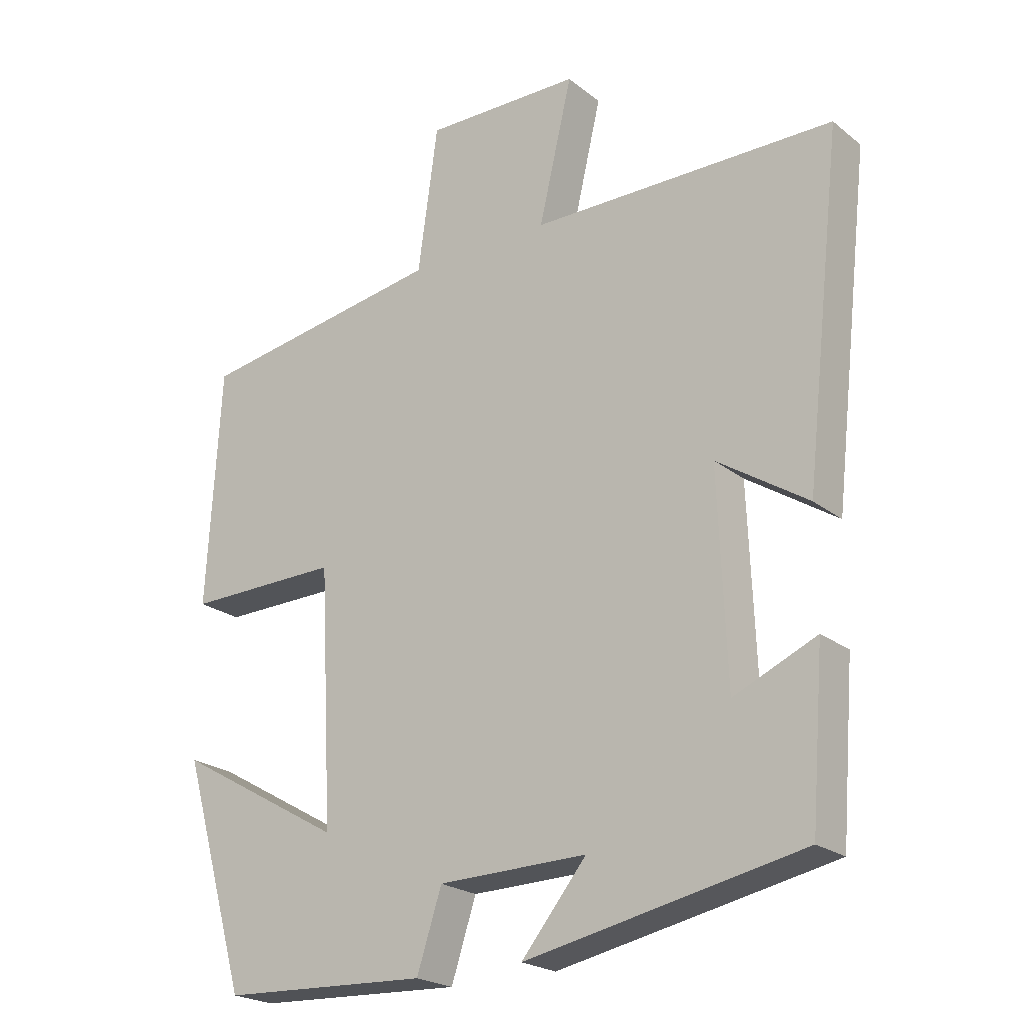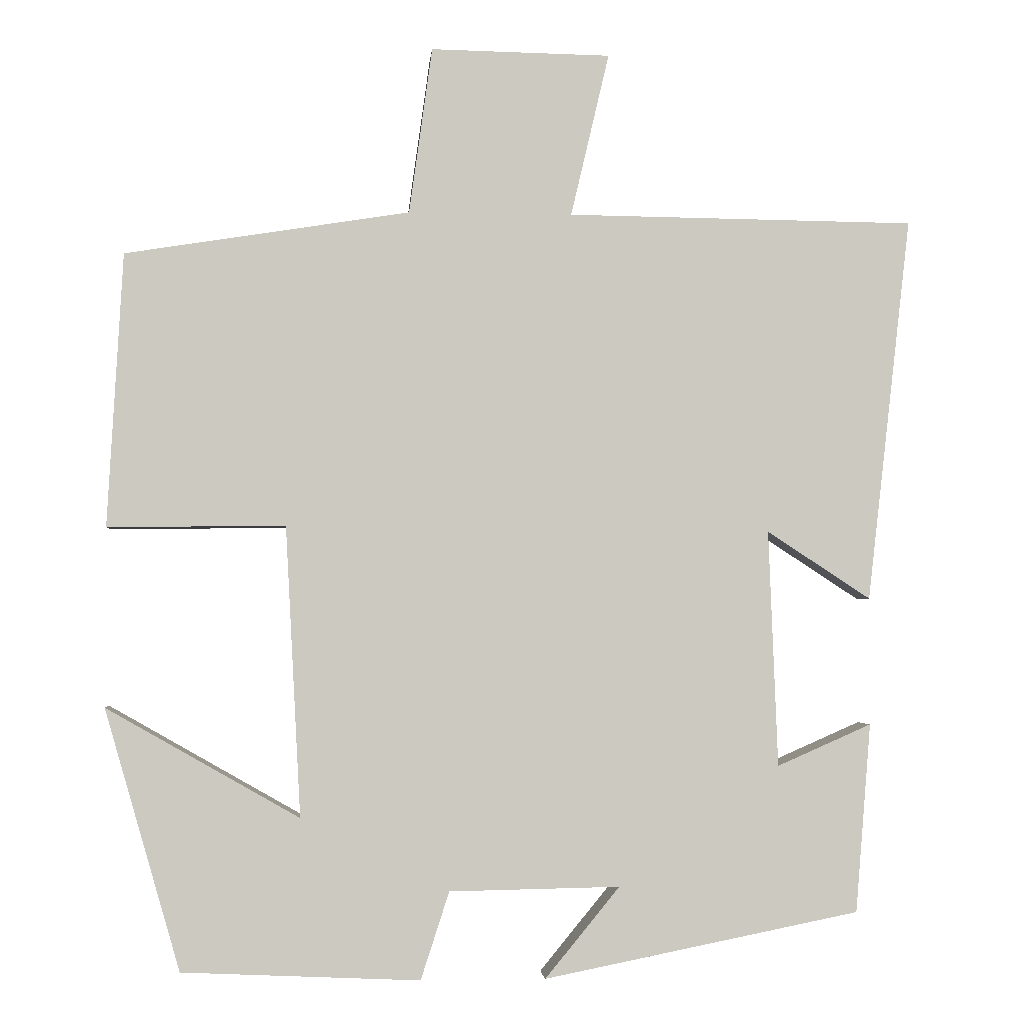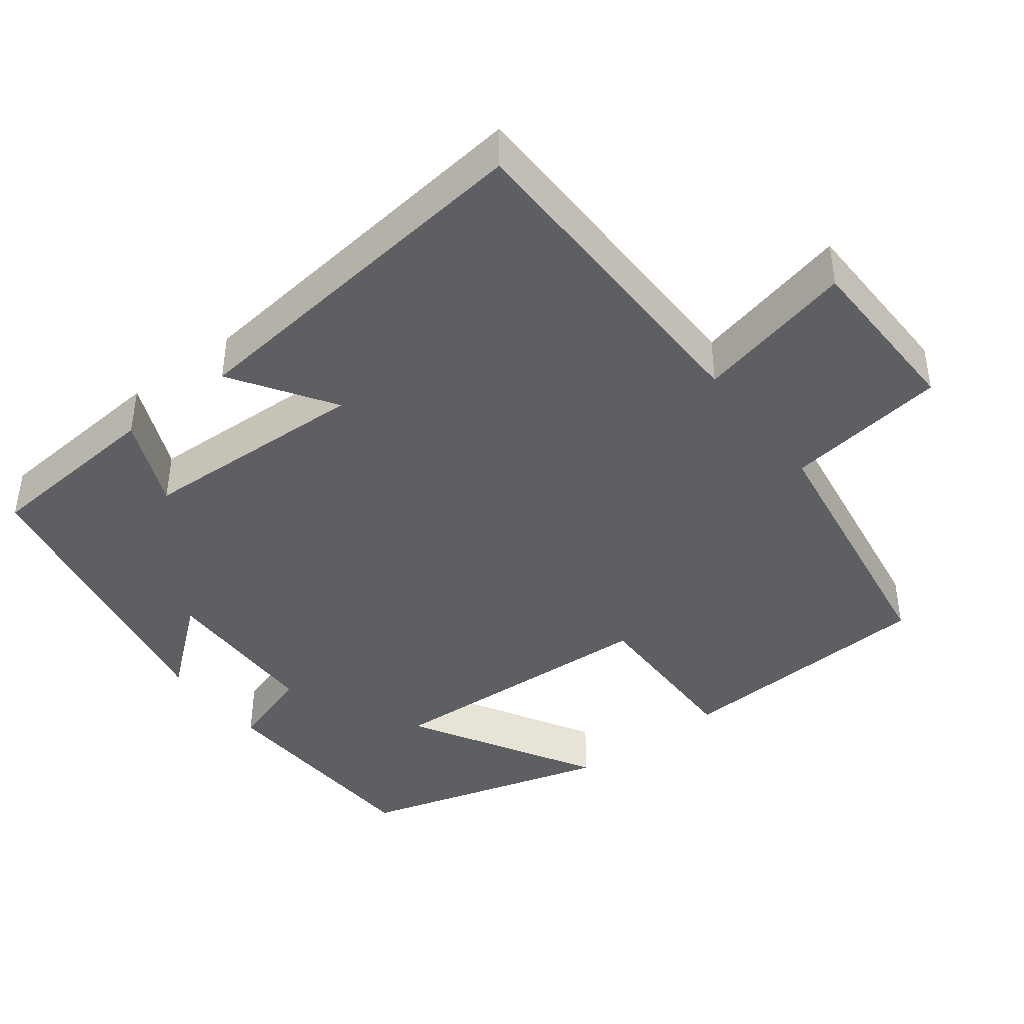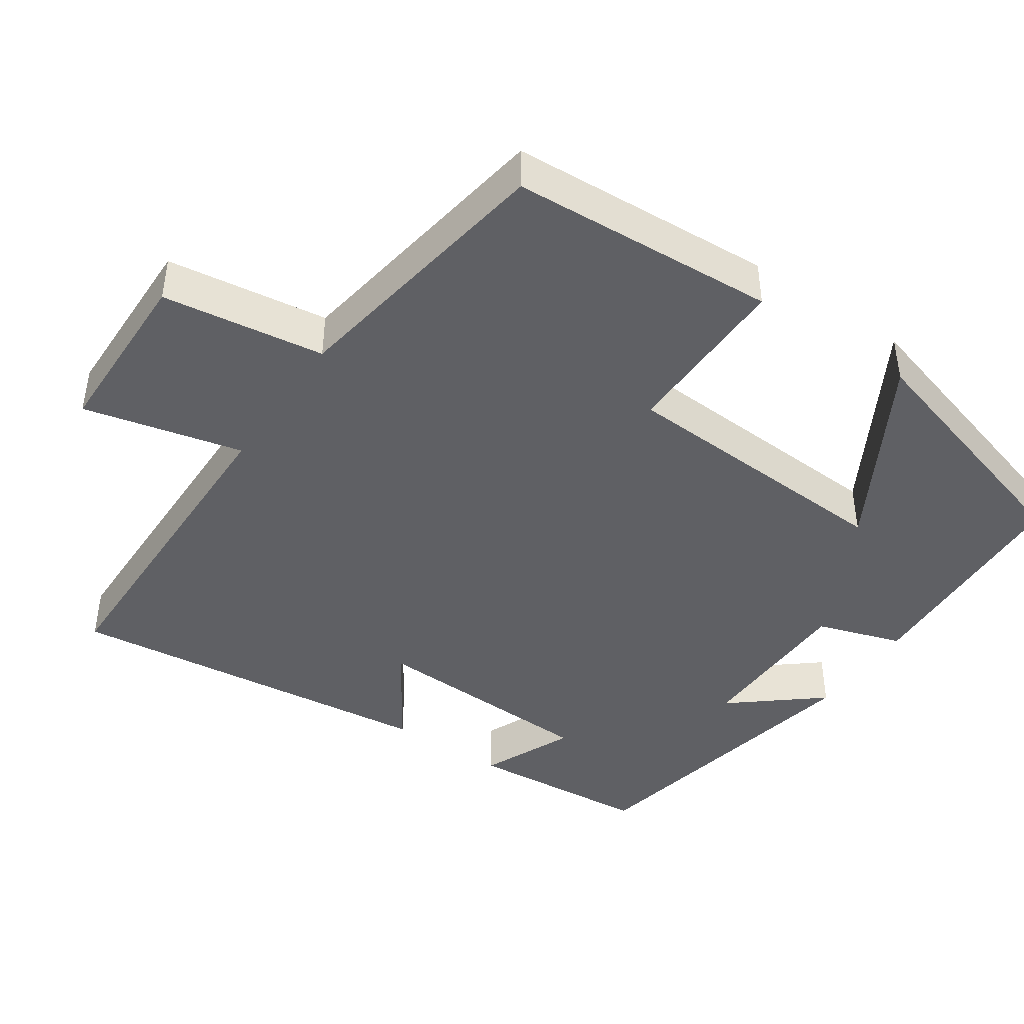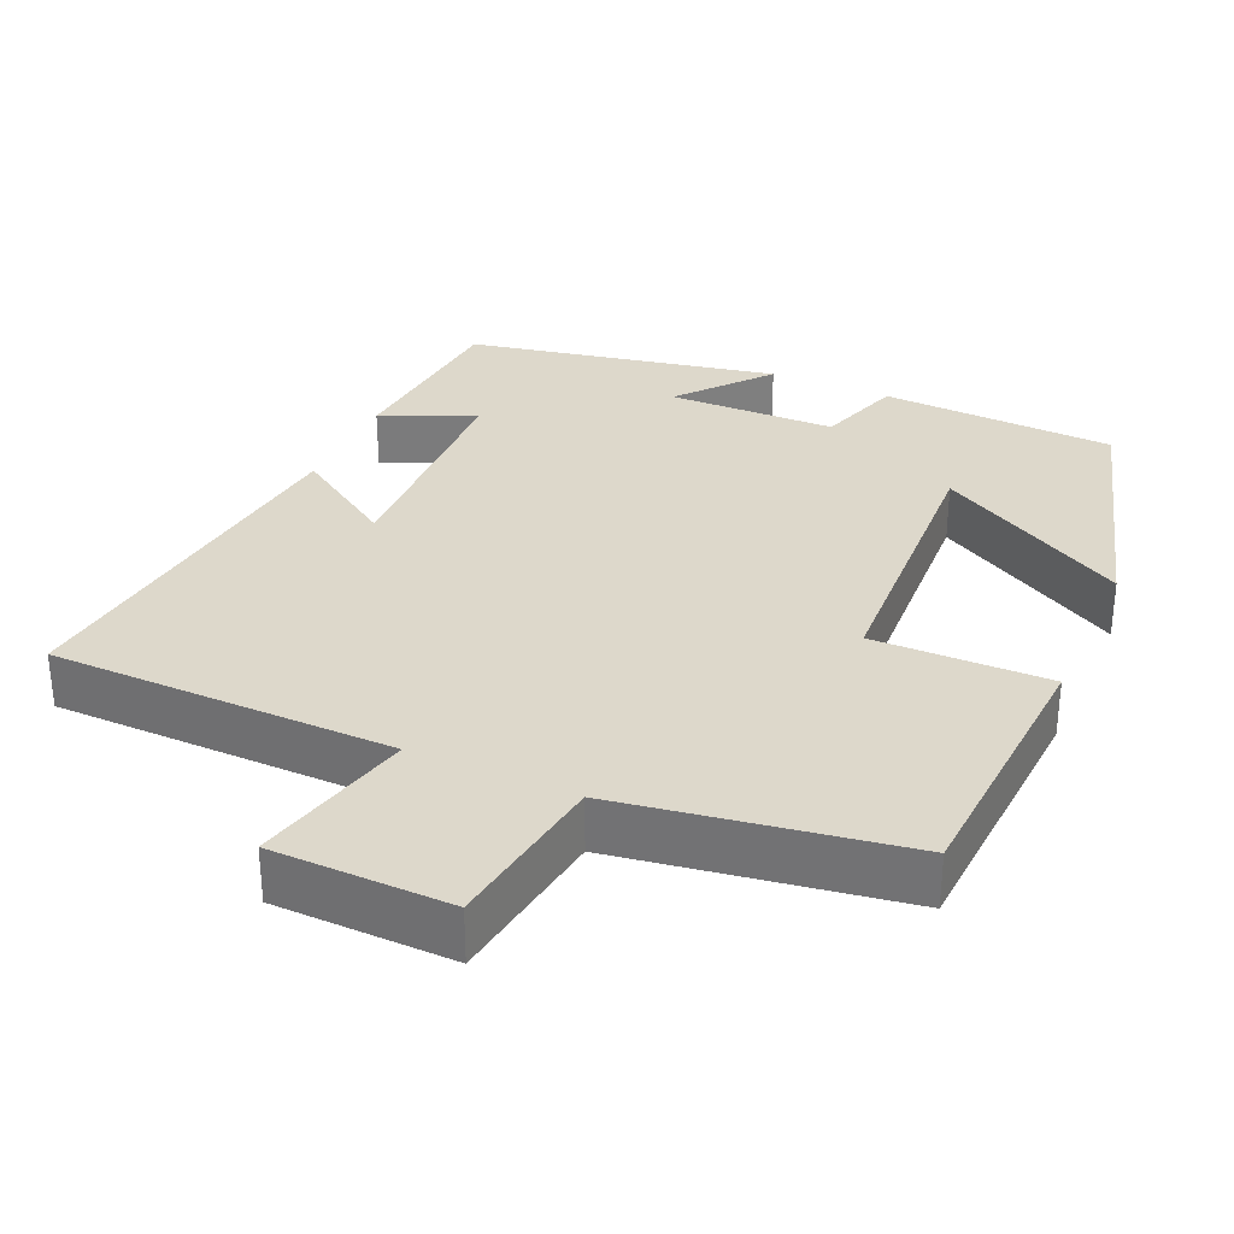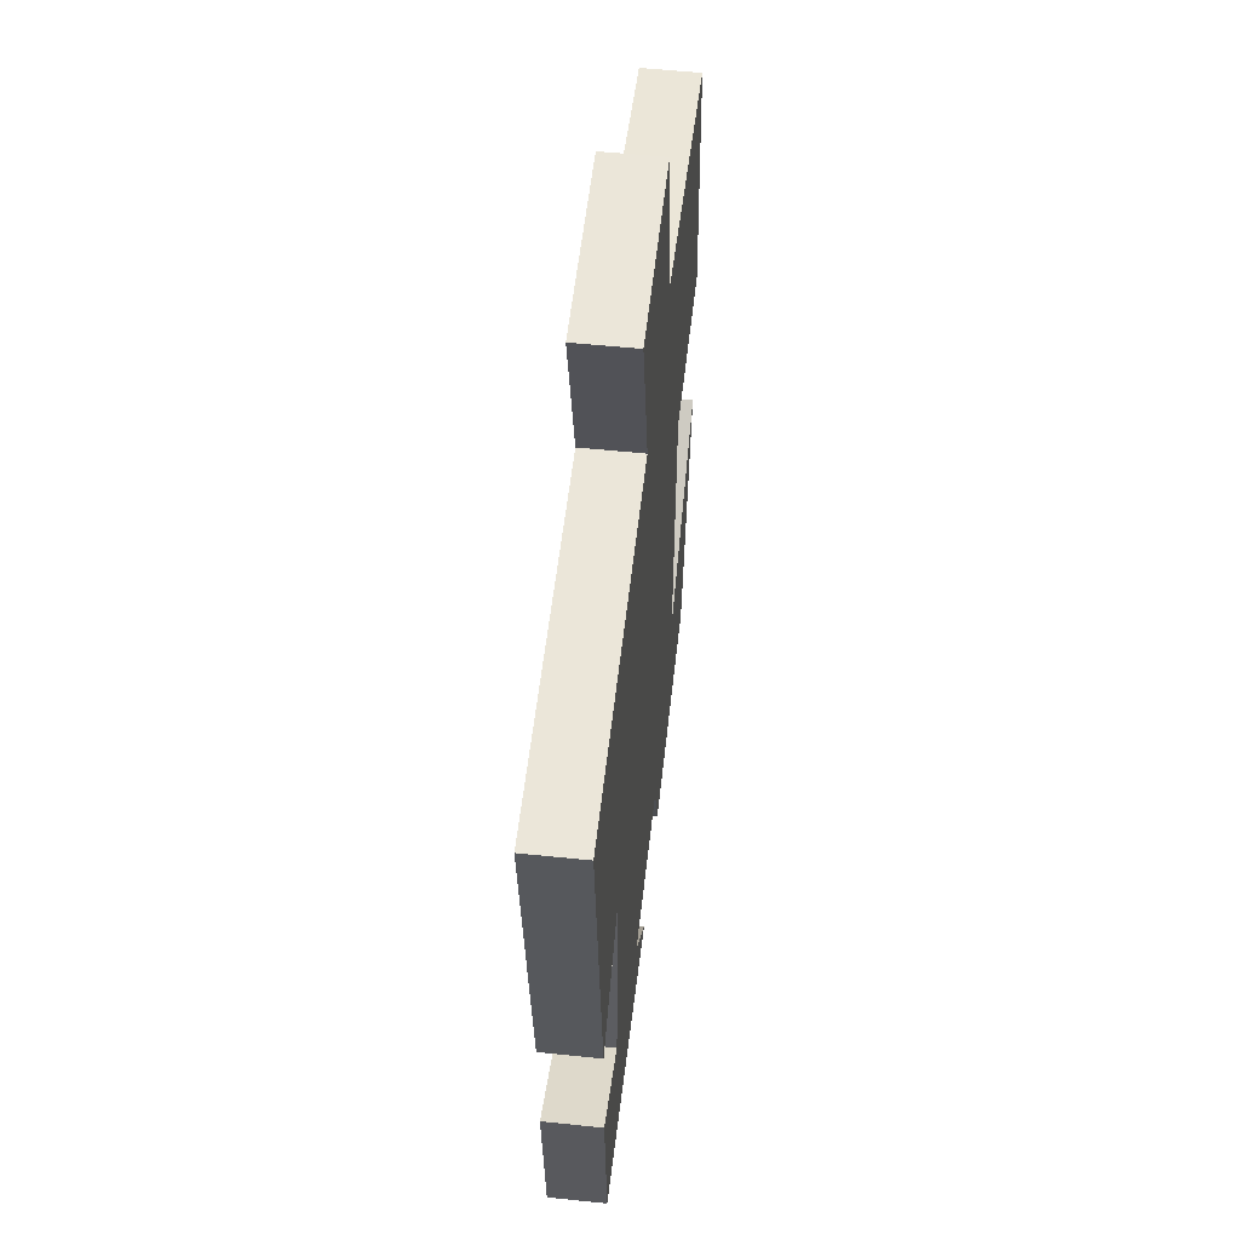
<metadata>
{"format":"obj","ext":"obj","renderer":"f3d","projection":"perspective","resolution":1024,"background":"white","views":[{"elev":-22.4,"azim":-143.1,"up":"+Z"},{"elev":-2.7,"azim":175.2,"up":"+Z"},{"elev":-41.8,"azim":-52.5,"up":"+Y"},{"elev":-43.5,"azim":55.8,"up":"+Y"},{"elev":31.5,"azim":24.1,"up":"+Y"},{"elev":54.9,"azim":-83.7,"up":"+Z"}]}
</metadata>
<code>
v 0.48 0.07 0.441
v 0.5 0.07 0.085
v 0.269 0.07 0.088
v 0.249 0.07 -0.29
v 0.5 0.07 -0.147
v 0.402 0.07 -0.486
v 0.093 0.07 -0.5
v 0.056 0.07 -0.386
v -0.166 0.07 -0.382
v -0.069 0.07 -0.5
v -0.48 0.07 -0.418
v -0.5 0.07 -0.172
v -0.377 0.07 -0.226
v -0.365 0.07 0.082
v -0.5 0.07 -0.006
v -0.557 0.07 0.495
v -0.104 0.07 0.5
v -0.154 0.07 0.713
v 0.08 0.07 0.717
v 0.11 0.07 0.5
v 0.48 0 0.441
v 0.5 0 0.085
v 0.269 0 0.088
v 0.249 0 -0.29
v 0.5 0 -0.147
v 0.402 0 -0.486
v 0.093 0 -0.5
v 0.056 0 -0.386
v -0.166 0 -0.382
v -0.069 0 -0.5
v -0.48 0 -0.418
v -0.5 0 -0.172
v -0.377 0 -0.226
v -0.365 0 0.082
v -0.5 0 -0.006
v -0.557 0 0.495
v -0.104 0 0.5
v -0.154 0 0.713
v 0.08 0 0.717
v 0.11 0 0.5
f 17 18 19 20
f 14 15 16 17
f 13 14 17 20
f 10 11 12 13
f 9 10 13
f 8 9 13 20
f 4 5 6 7
f 3 4 7 8
f 20 1 2 3
f 3 8 20
f 40 39 38 37
f 37 36 35 34
f 40 37 34 33
f 33 32 31 30
f 33 30 29
f 40 33 29 28
f 27 26 25 24
f 28 27 24 23
f 23 22 21 40
f 40 28 23
f 1 21 22 2
f 2 22 23 3
f 3 23 24 4
f 4 24 25 5
f 5 25 26 6
f 6 26 27 7
f 7 27 28 8
f 8 28 29 9
f 9 29 30 10
f 10 30 31 11
f 11 31 32 12
f 12 32 33 13
f 13 33 34 14
f 14 34 35 15
f 15 35 36 16
f 16 36 37 17
f 17 37 38 18
f 18 38 39 19
f 19 39 40 20
f 20 40 21 1

</code>
